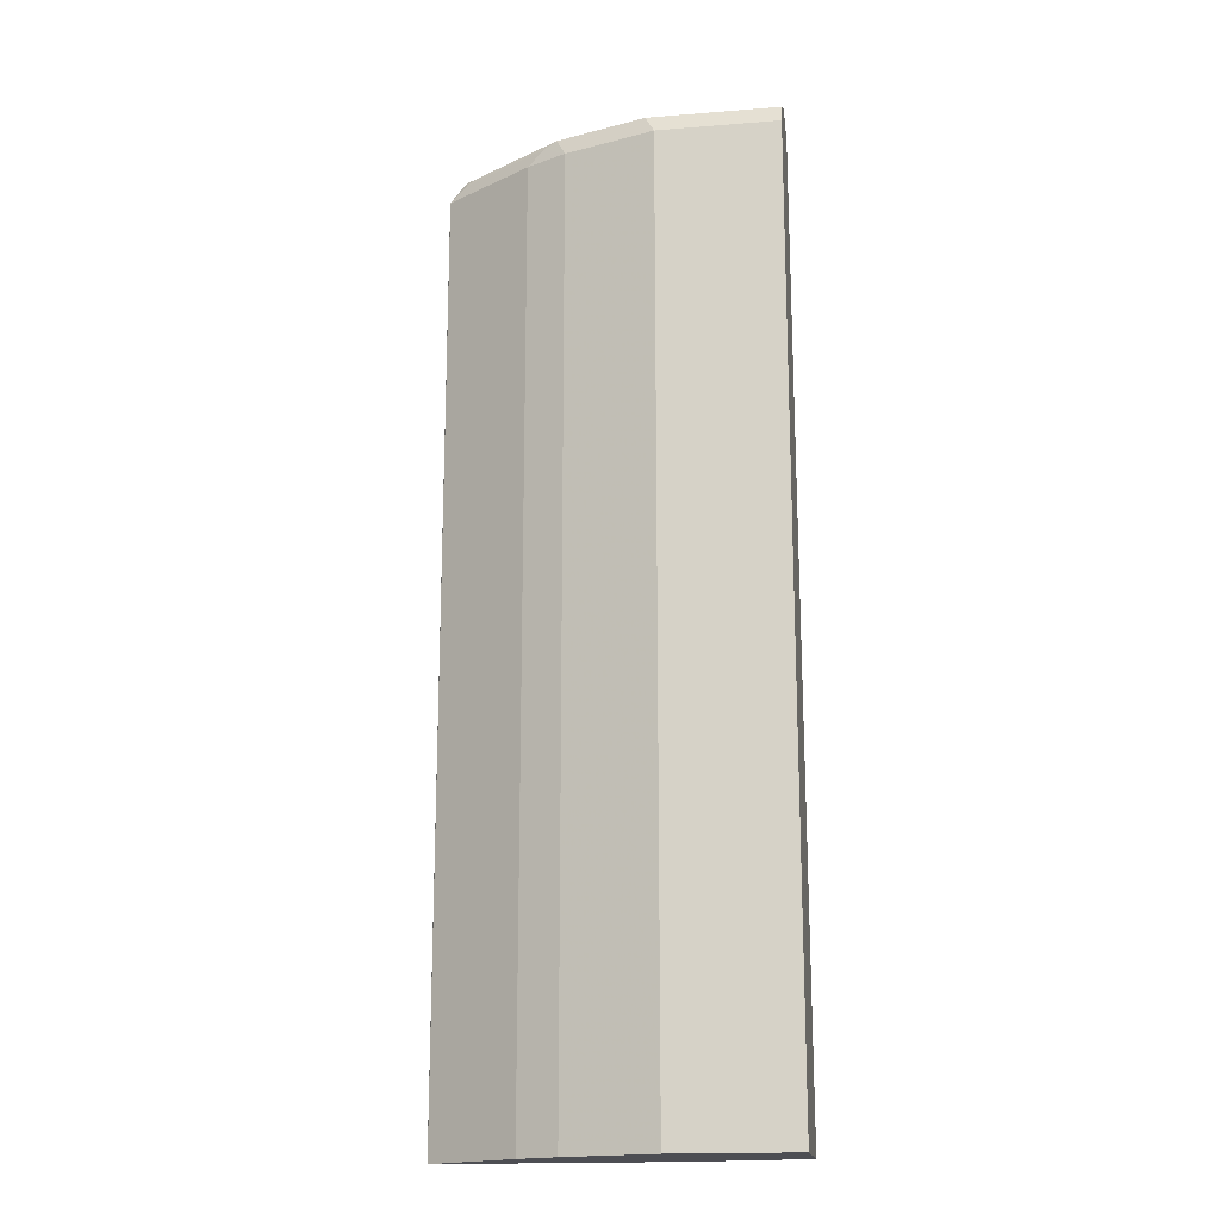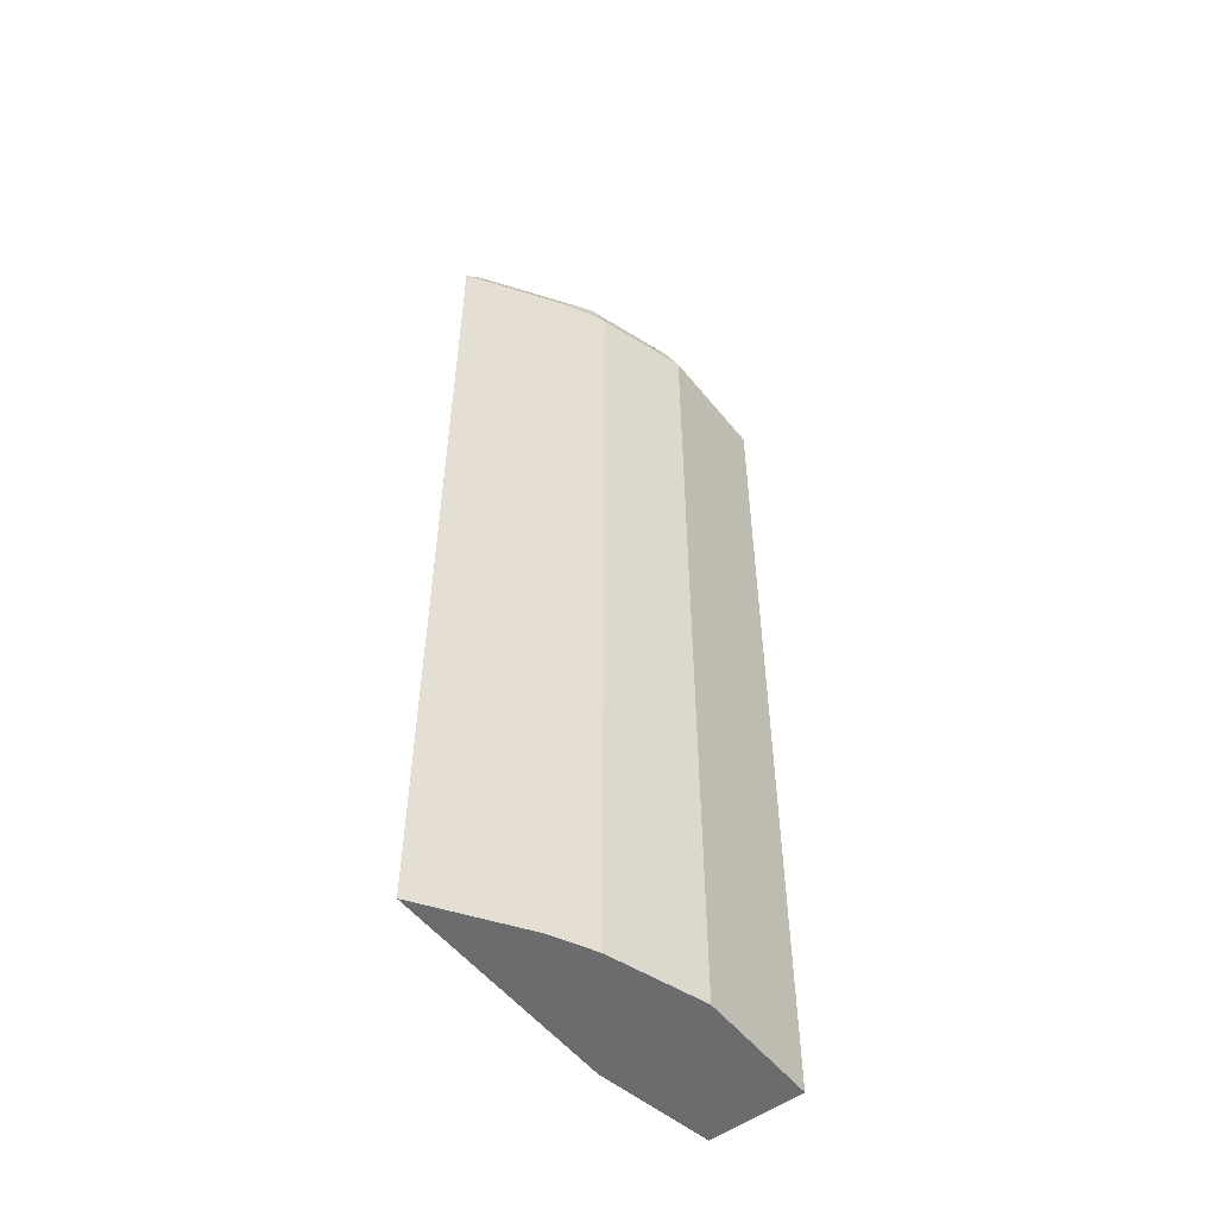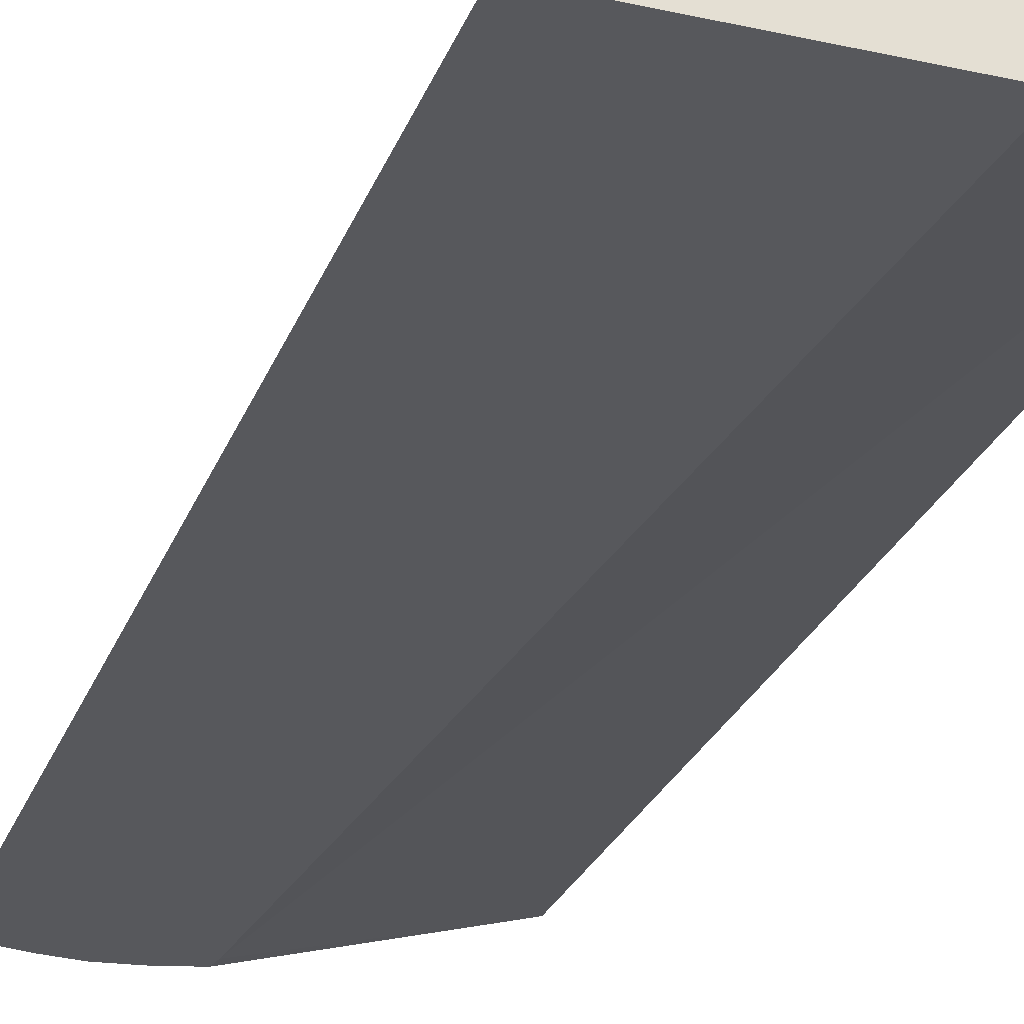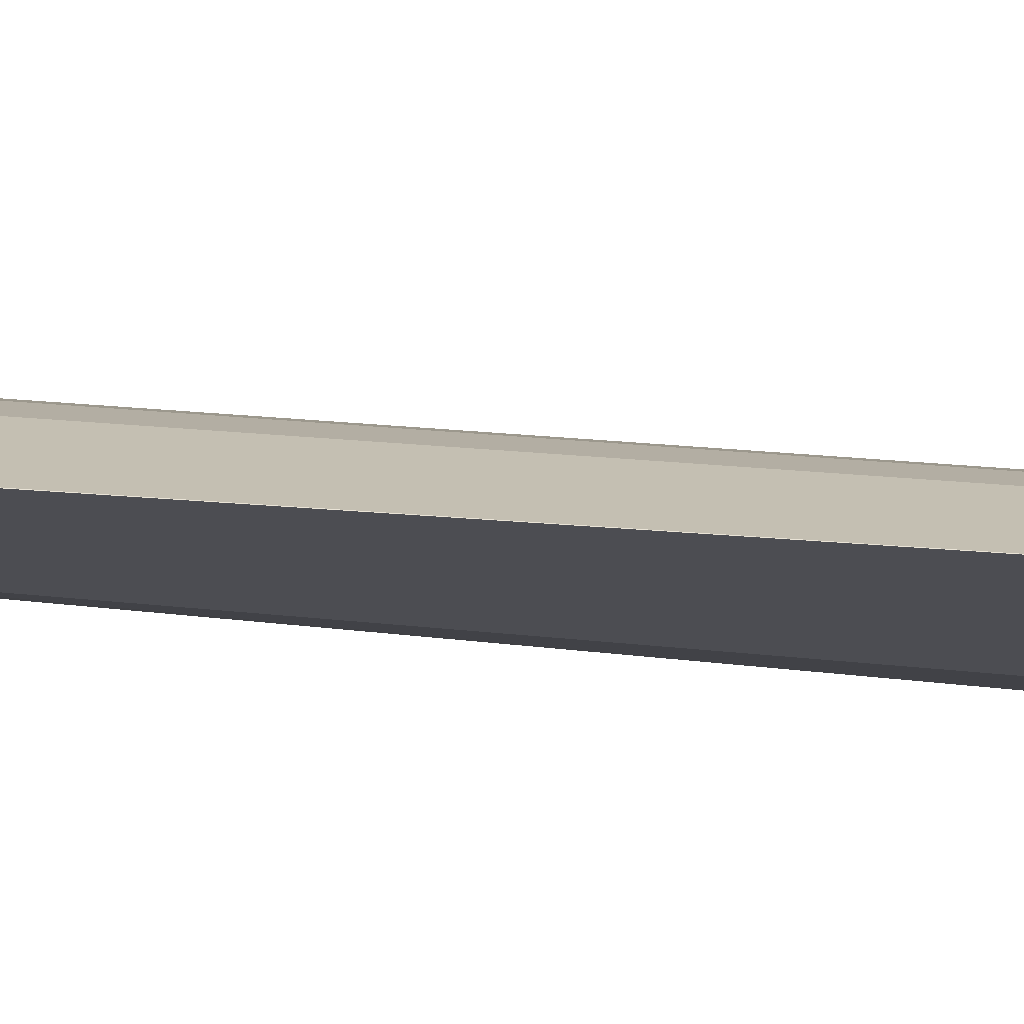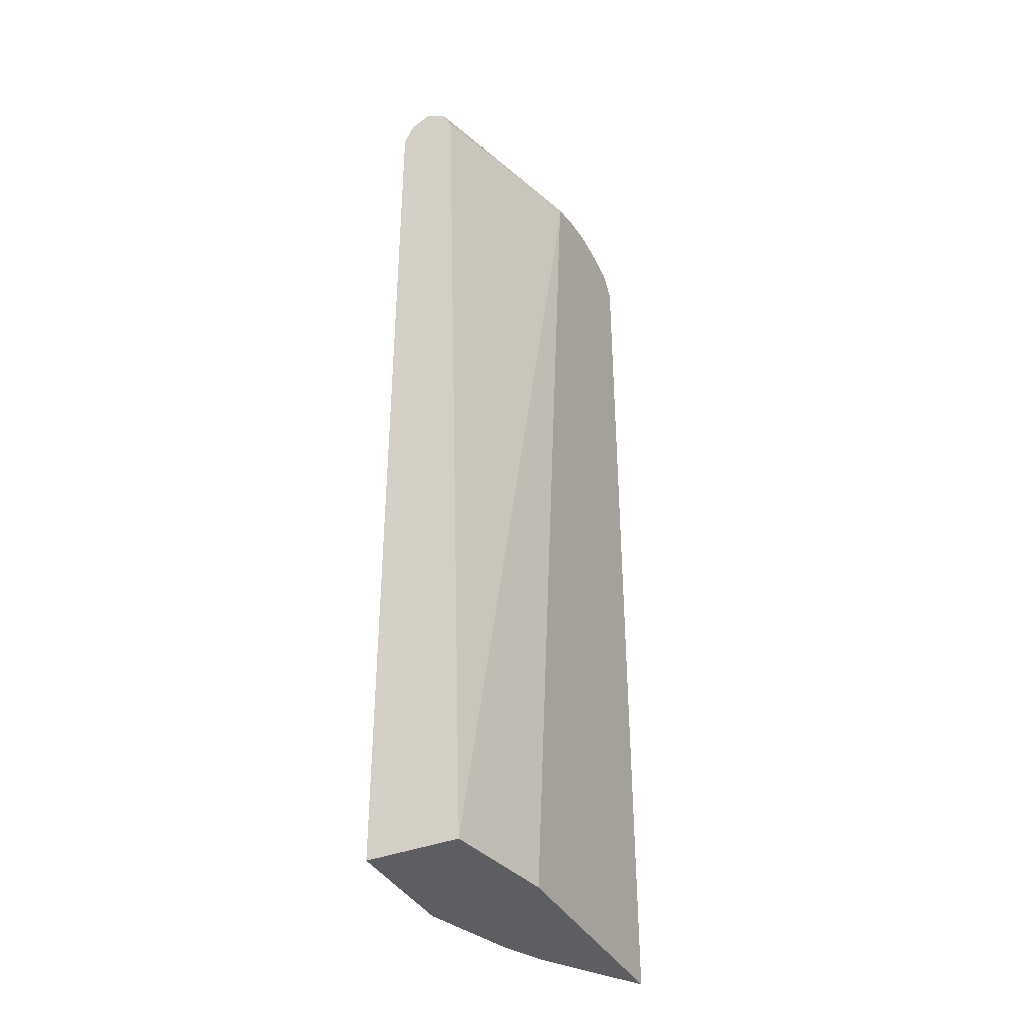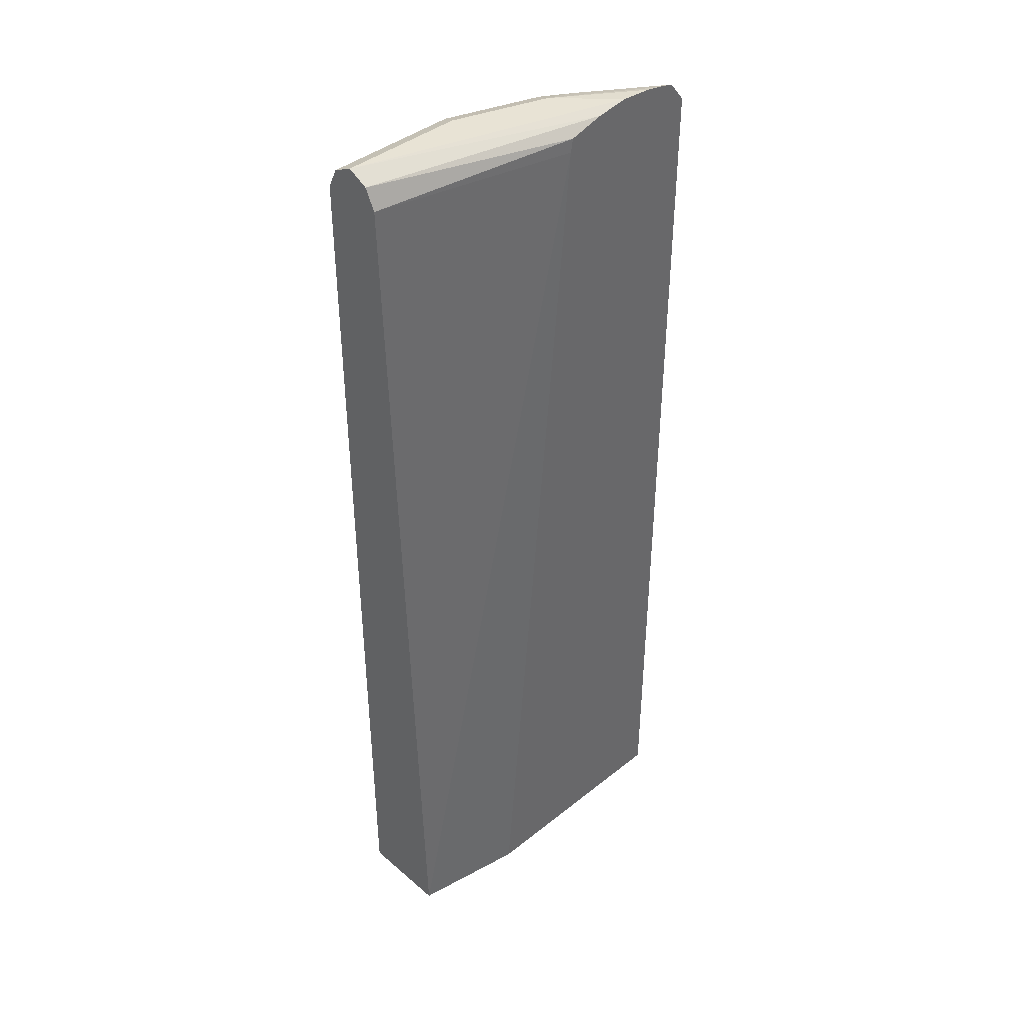
<metadata>
{"format":"obj","ext":"obj","renderer":"f3d","projection":"perspective","resolution":1024,"background":"white","views":[{"elev":-17.4,"azim":9.0,"up":"+Y"},{"elev":-53.8,"azim":-52.1,"up":"+Y"},{"elev":-28.5,"azim":-18.6,"up":"+Z"},{"elev":-16.3,"azim":-103.1,"up":"+Z"},{"elev":-38.1,"azim":116.4,"up":"+Y"},{"elev":41.2,"azim":136.0,"up":"+Y"}]}
</metadata>
<code>
v -0.3918 -0.5179 0.6675
v -0.1286 -0.5179 0.6675
v -0.3915 -0.5179 0.668
v -0.3918 0.5527 0.6675
v -0.0009061 -0.5179 0.6916
v -0.2198 0.5558 0.6675
v -0.2879 -0.5179 0.7371
v -0.3915 0.5527 0.668
v -0.3912 0.5538 0.6675
v -0.0009061 -0.5179 0.7946
v -0.0009061 0.5527 0.7256
v -0.2226 0.571 0.6675
v -0.2877 -0.5179 0.7372
v -0.2879 0.5527 0.7371
v -0.2678 0.57 0.7428
v -0.3714 0.57 0.6737
v -0.3761 0.5732 0.6675
v -0.1382 -0.5179 0.7946
v -0.0009061 0.5527 0.7946
v -0.0009061 0.5758 0.7371
v -0.2627 0.582 0.6675
v -0.2647 -0.5179 0.7487
v -0.2418 0.5527 0.7601
v -0.2533 0.5758 0.7486
v -0.357 0.5758 0.6795
v -0.3713 0.5773 0.6675
v -0.2418 -0.5179 0.7601
v -0.1382 0.5527 0.7946
v -0.0009061 0.5546 0.7937
v -0.0009061 0.5873 0.7601
v -0.2999 0.5873 0.6675
v -0.1498 0.5758 0.7831
v -0.2418 0.5873 0.7256
v -0.2807 0.5787 0.7256
v -0.351 0.5818 0.6675
v -0.0009061 0.5758 0.7831
v -0.1382 0.5873 0.7601
v -0.3358 0.5845 0.6675
f 16 25 17
f 20 21 30
f 19 29 28
f 18 23 27
f 18 28 23
f 17 25 26
f 15 23 24
f 11 12 20
f 15 24 25
f 13 23 14
f 13 22 23
f 12 21 20
f 21 31 30
f 10 28 18
f 15 25 16
f 22 27 23
f 26 34 35
f 24 28 32
f 33 35 34
f 33 38 35
f 32 37 33
f 31 38 33
f 30 32 36
f 30 37 32
f 30 33 37
f 30 31 33
f 29 36 32
f 28 29 32
f 10 19 28
f 25 34 26
f 24 34 25
f 24 33 34
f 24 32 33
f 23 28 24
f 8 17 9
f 14 23 15
f 8 15 16
f 1 35 38
f 1 26 35
f 1 17 26
f 1 9 17
f 1 4 9
f 1 8 4
f 1 3 8
f 1 7 3
f 1 13 7
f 1 22 13
f 1 27 22
f 1 18 27
f 8 16 17
f 1 5 10
f 1 2 5
f 1 38 31
f 1 31 21
f 1 10 18
f 1 12 6
f 1 21 12
f 7 13 14
f 6 12 11
f 5 19 10
f 5 29 19
f 5 36 29
f 5 30 36
f 8 14 15
f 5 11 20
f 5 6 11
f 4 8 9
f 3 14 8
f 3 7 14
f 2 6 5
f 5 20 30
f 1 6 2

</code>
